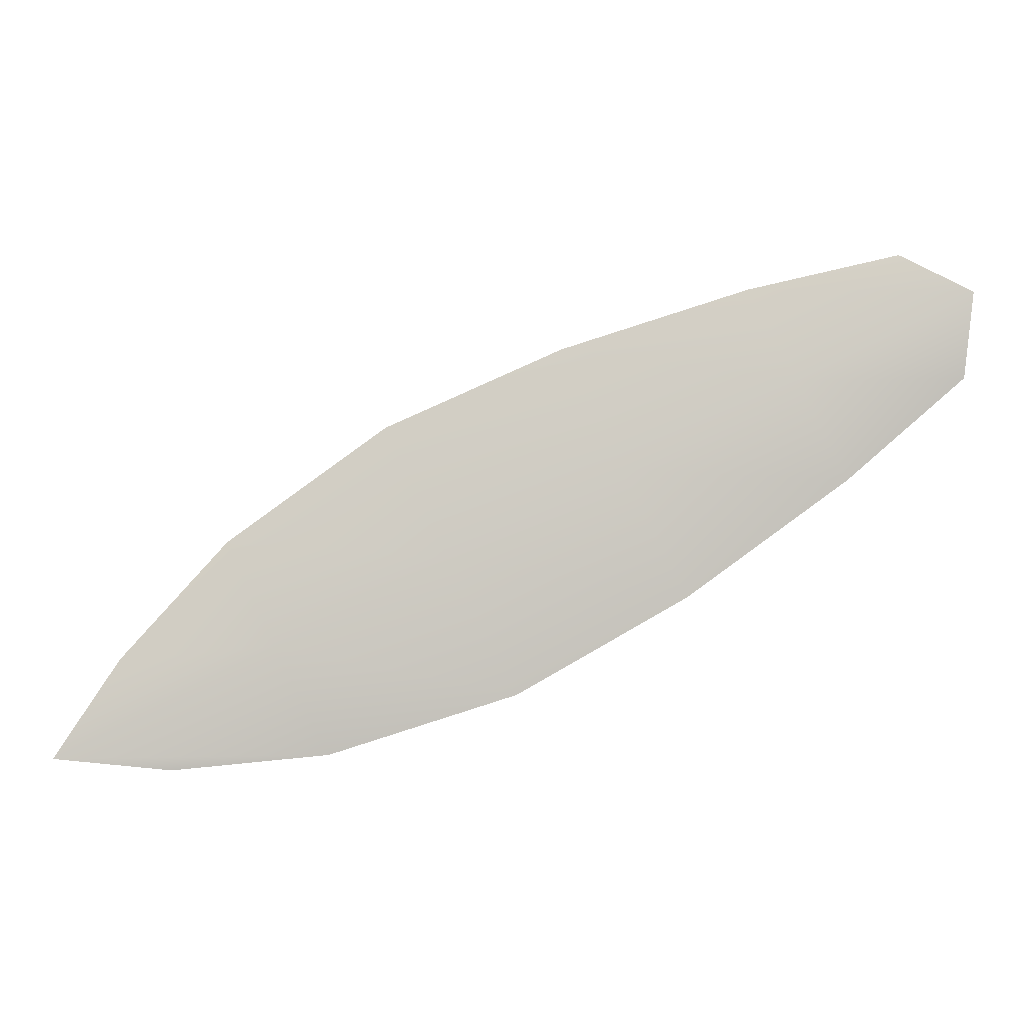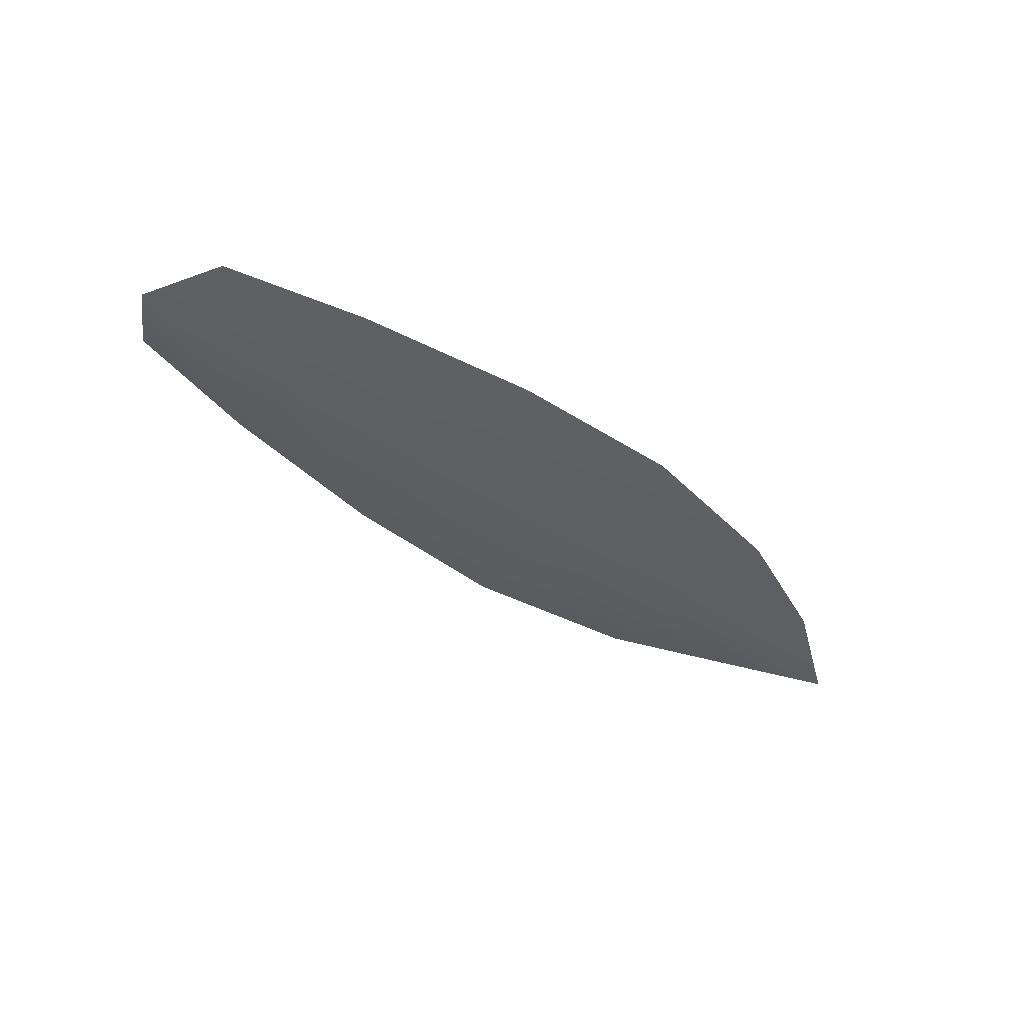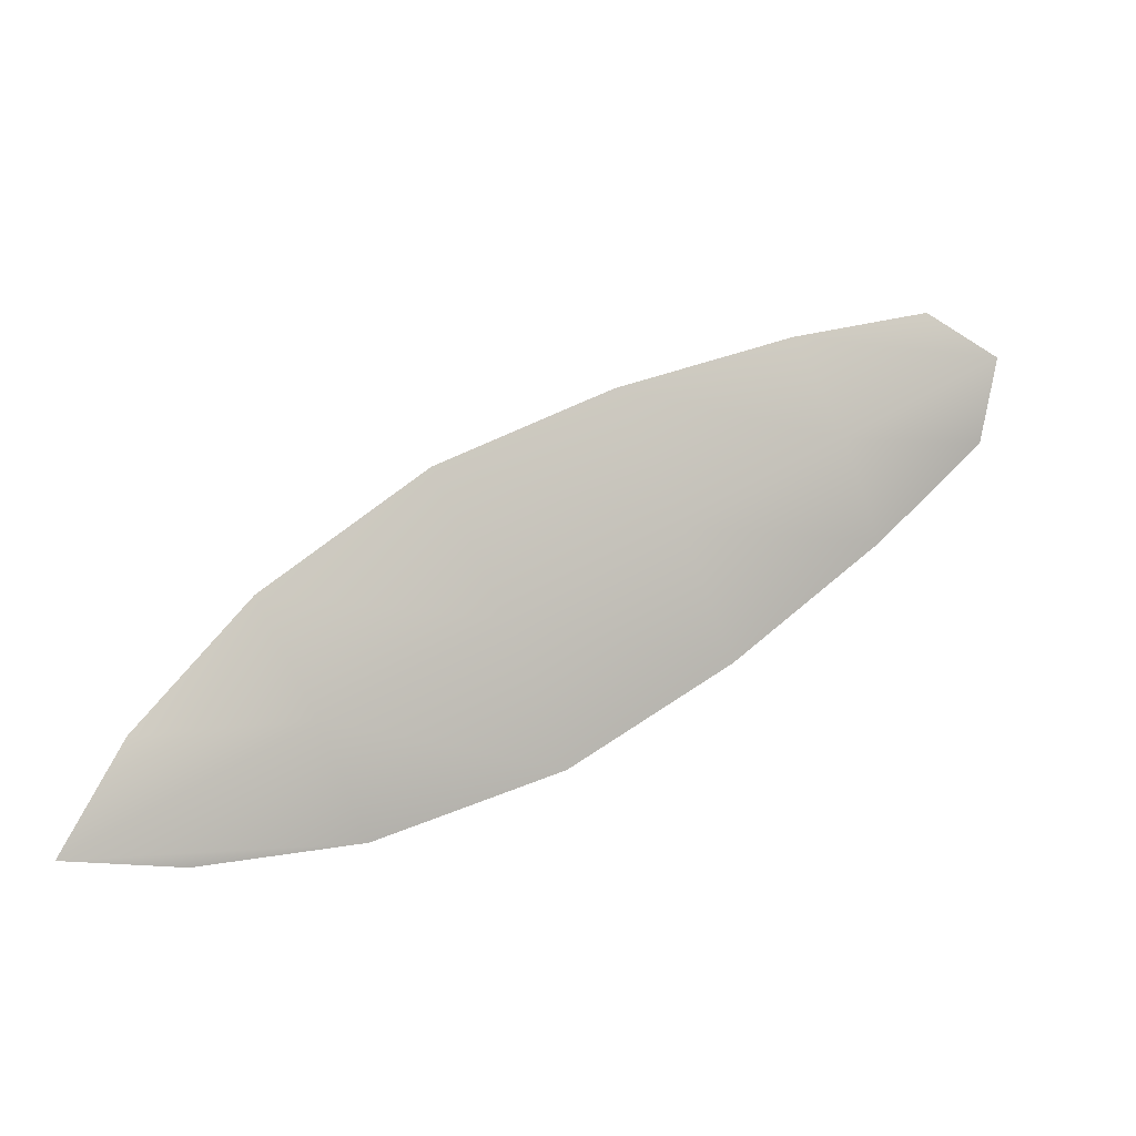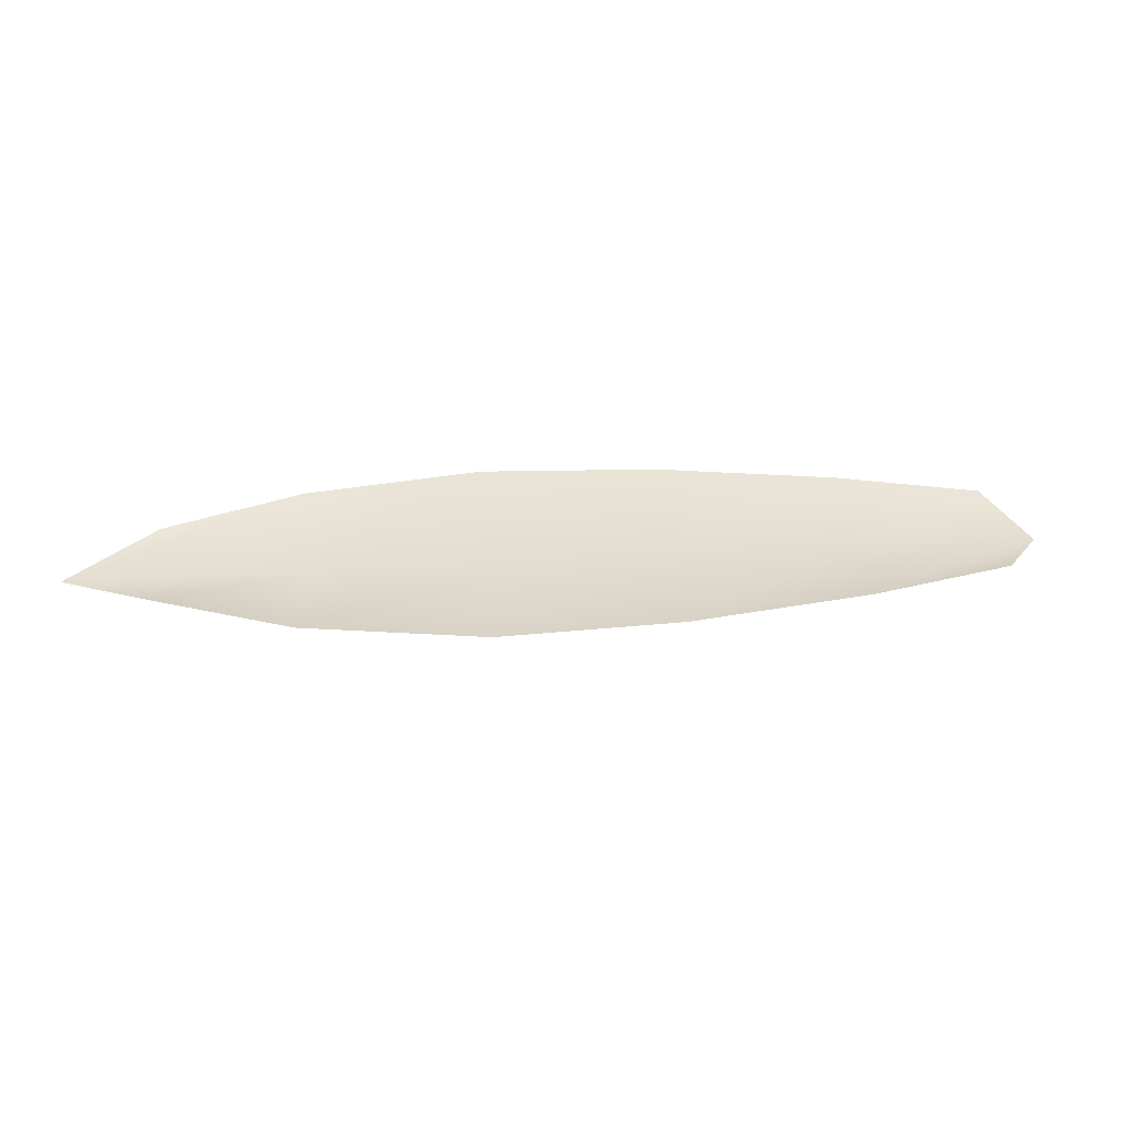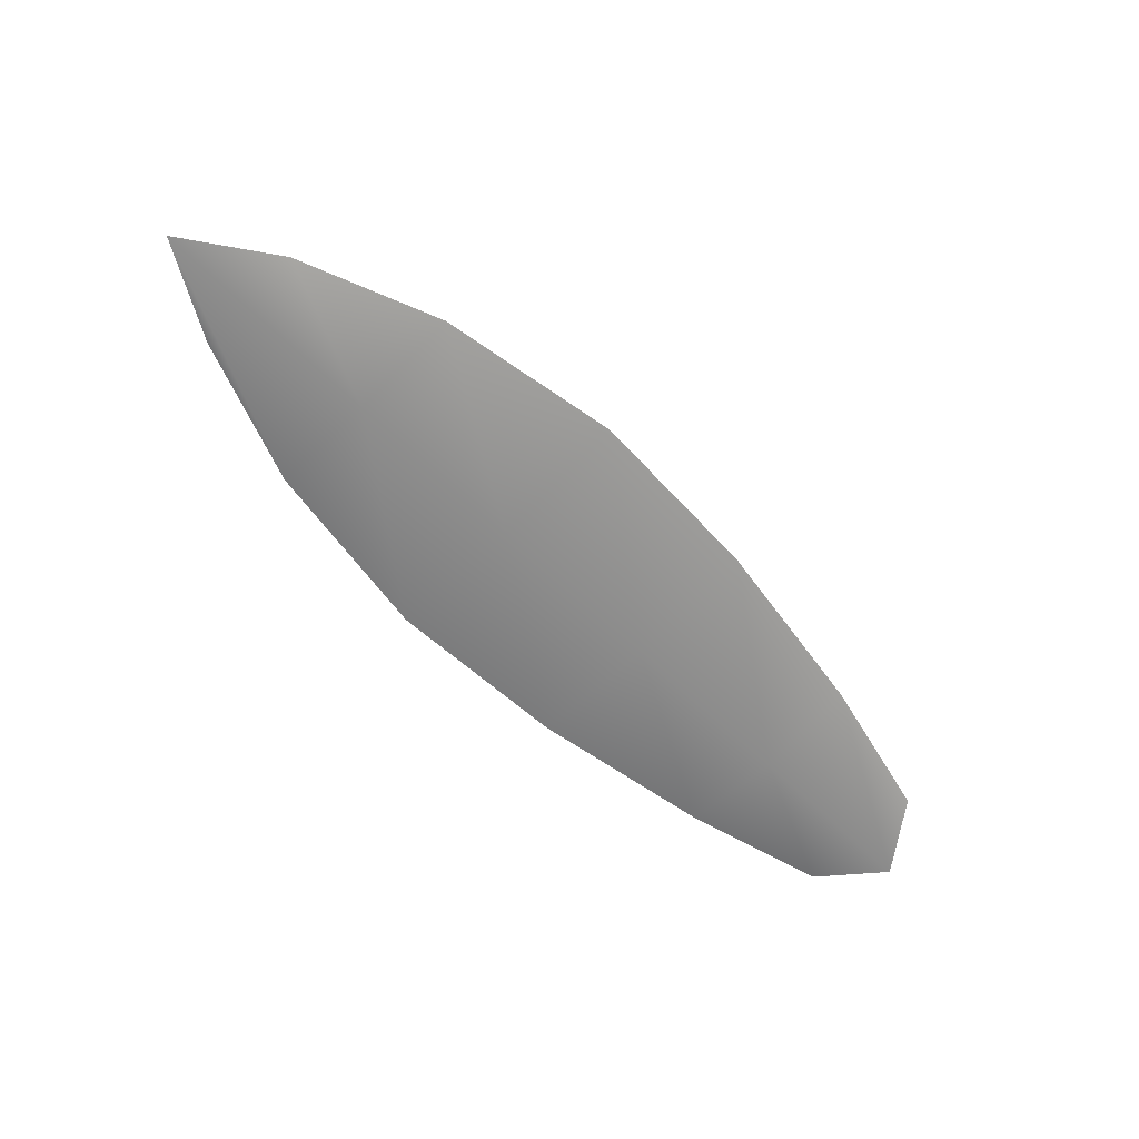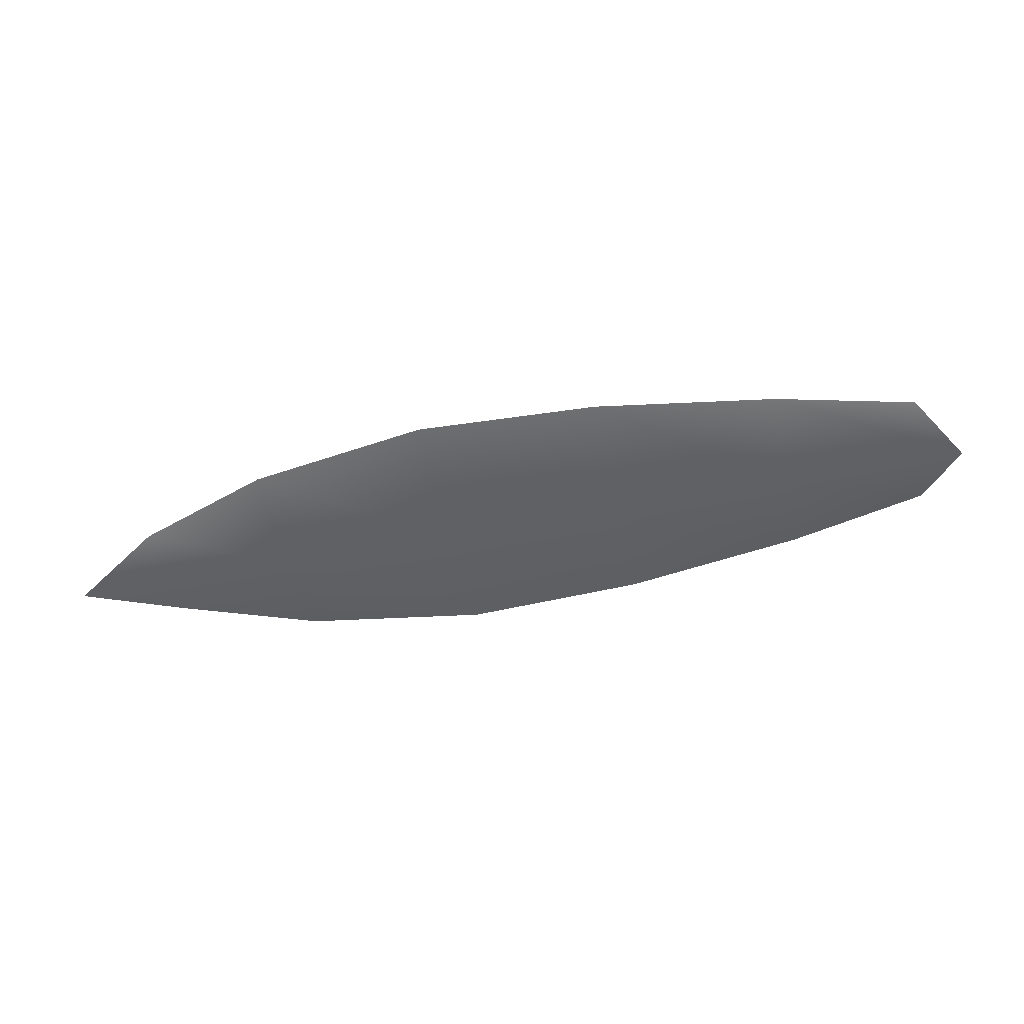
<metadata>
{"format":"obj","ext":"obj","renderer":"f3d","projection":"perspective","resolution":1024,"background":"white","views":[{"elev":-6.5,"azim":-175.0,"up":"+Y"},{"elev":-38.5,"azim":-68.8,"up":"+Z"},{"elev":-2.3,"azim":156.4,"up":"+Y"},{"elev":34.5,"azim":149.7,"up":"+Z"},{"elev":-65.6,"azim":109.1,"up":"+Z"},{"elev":-48.1,"azim":165.4,"up":"+Z"}]}
</metadata>
<code>
o feather_flight_tertiary_062
v 0.2911 0.2475 0.04405
v 0.2892 0.2438 0.04412
v 0.3146 0.2355 0.0438
v 0.313 0.2322 0.04392
v 0.289 0.2463 0.04357
v 0.3165 0.2325 0.04331
v 0.2956 0.2466 0.04399
v 0.3012 0.2448 0.04393
v 0.3066 0.2425 0.04386
v 0.3114 0.239 0.0438
v 0.3082 0.2326 0.04399
v 0.3026 0.2344 0.04403
v 0.2975 0.2373 0.04406
v 0.2927 0.2407 0.0441
v 0.2942 0.2437 0.04352
v 0.2994 0.241 0.04347
v 0.3046 0.2384 0.04342
v 0.3098 0.2358 0.04337
f 18 10 3 6
f 11 18 6 4
f 5 1 7 15
f 15 7 8 16
f 16 8 9 17
f 17 9 10 18
f 2 5 15 14
f 14 15 16 13
f 13 16 17 12
f 12 17 18 11

</code>
